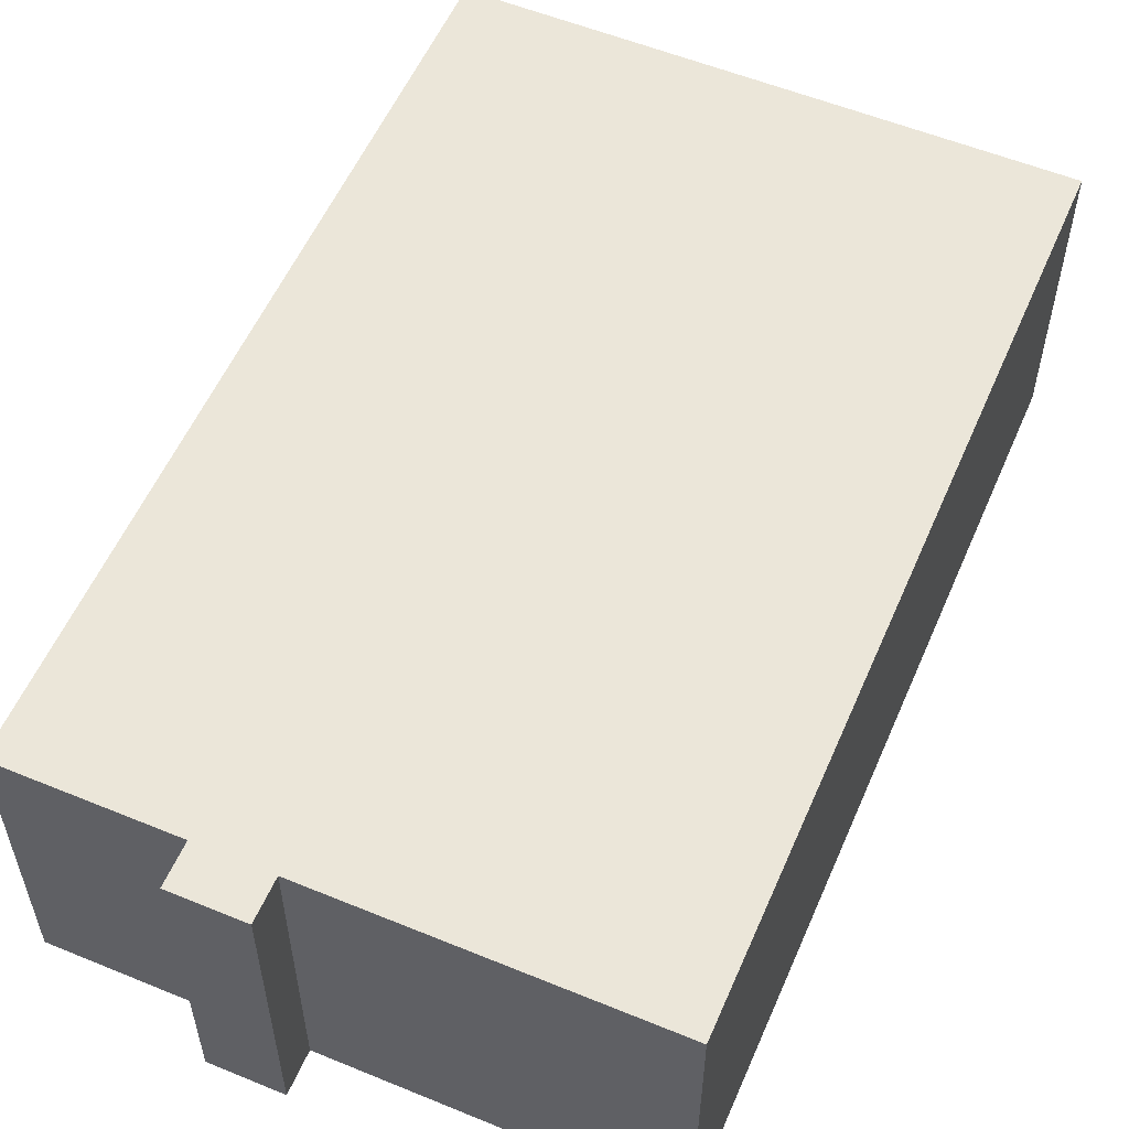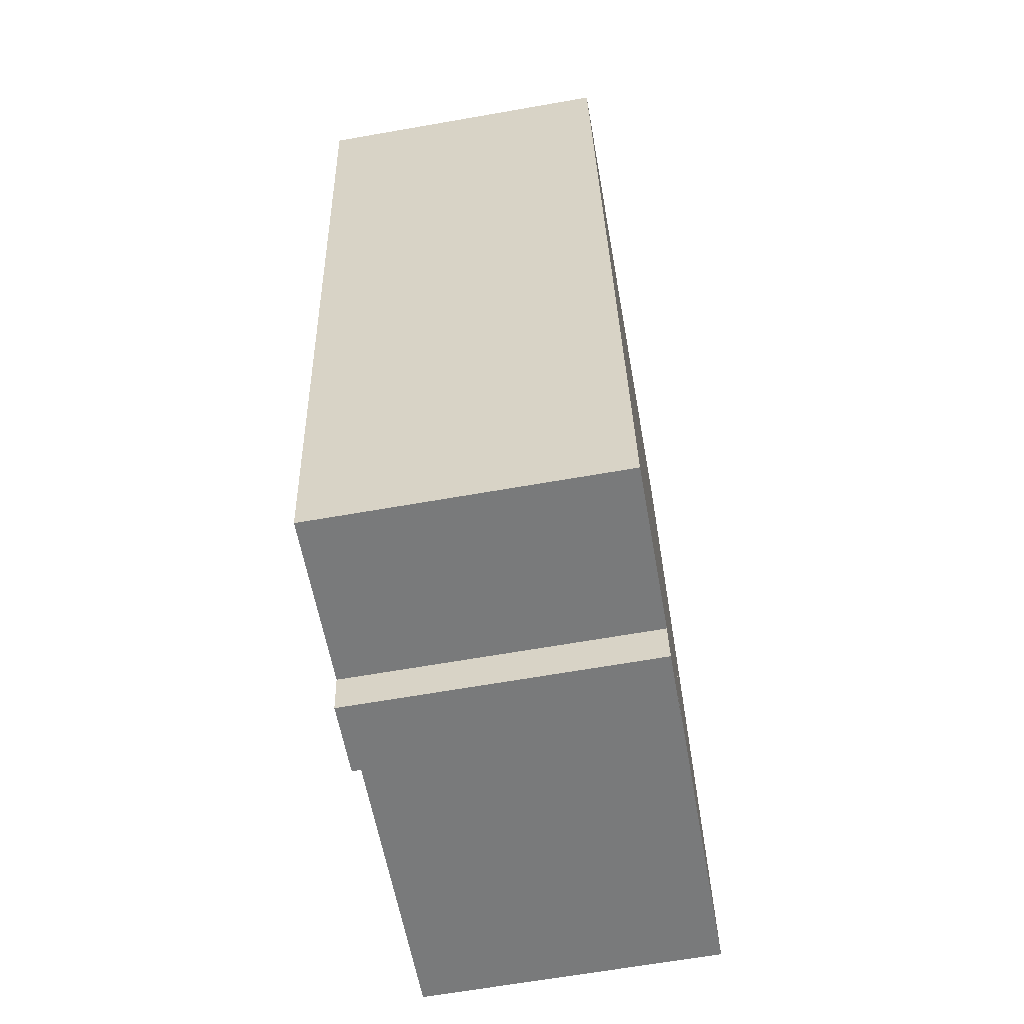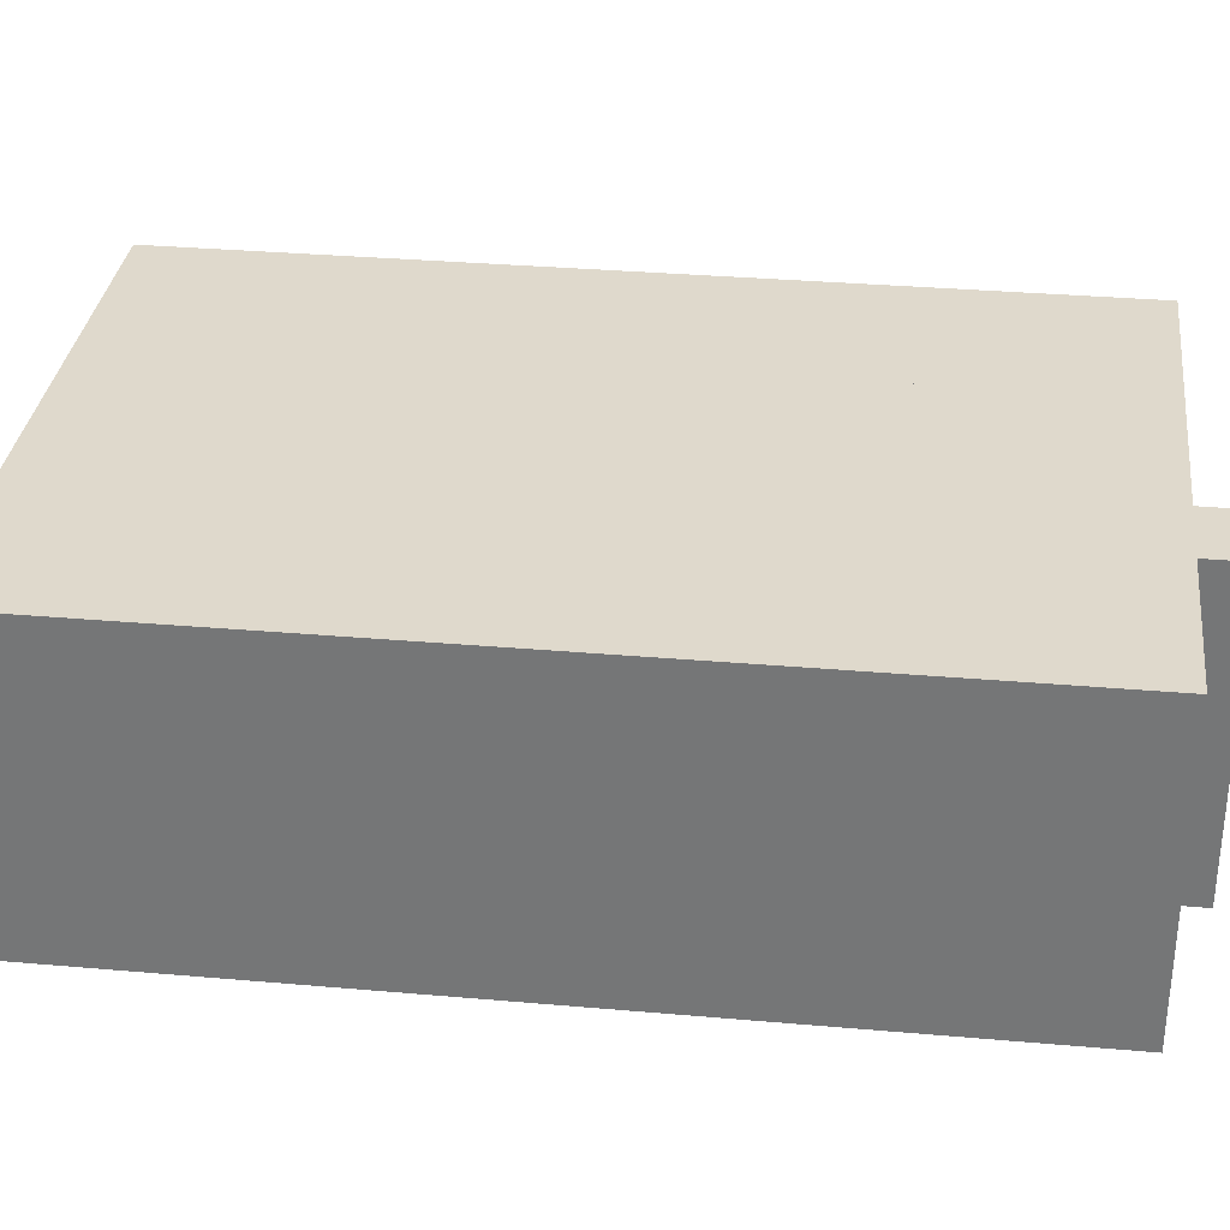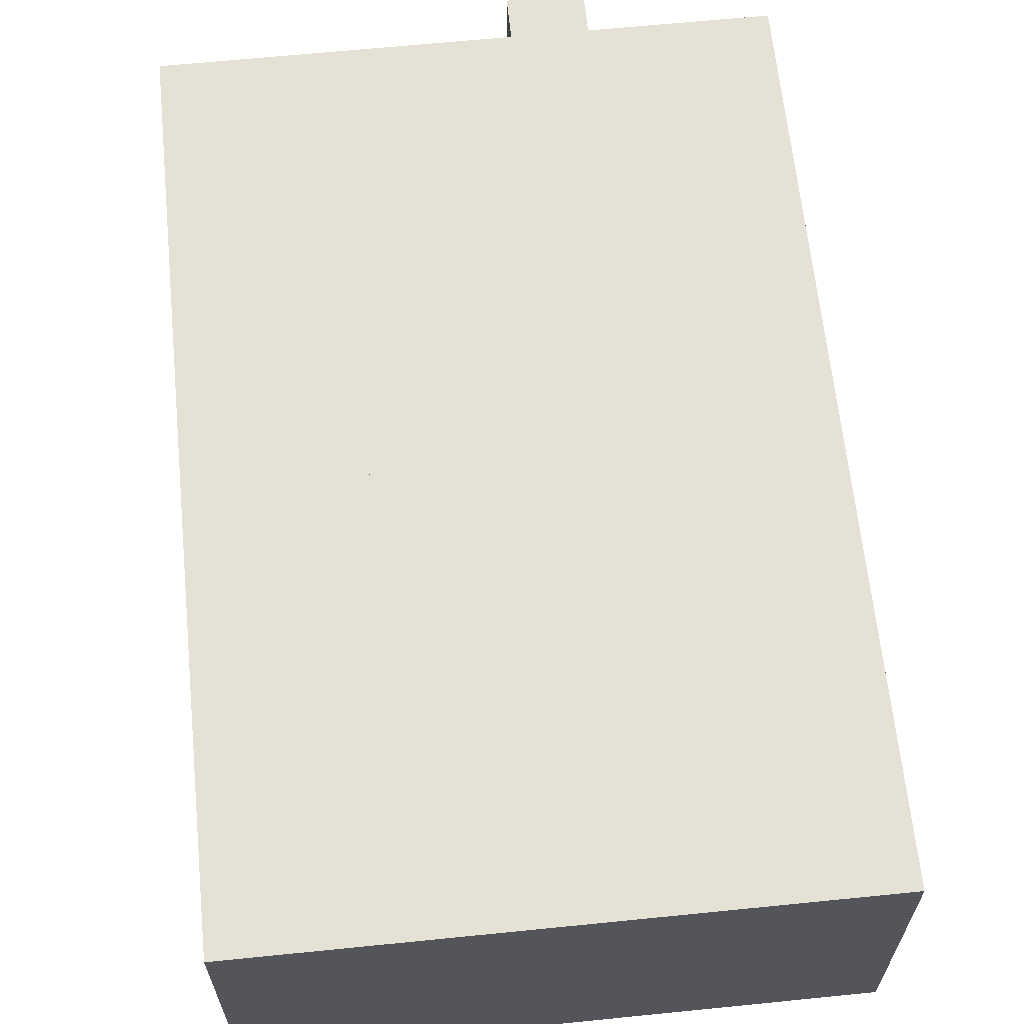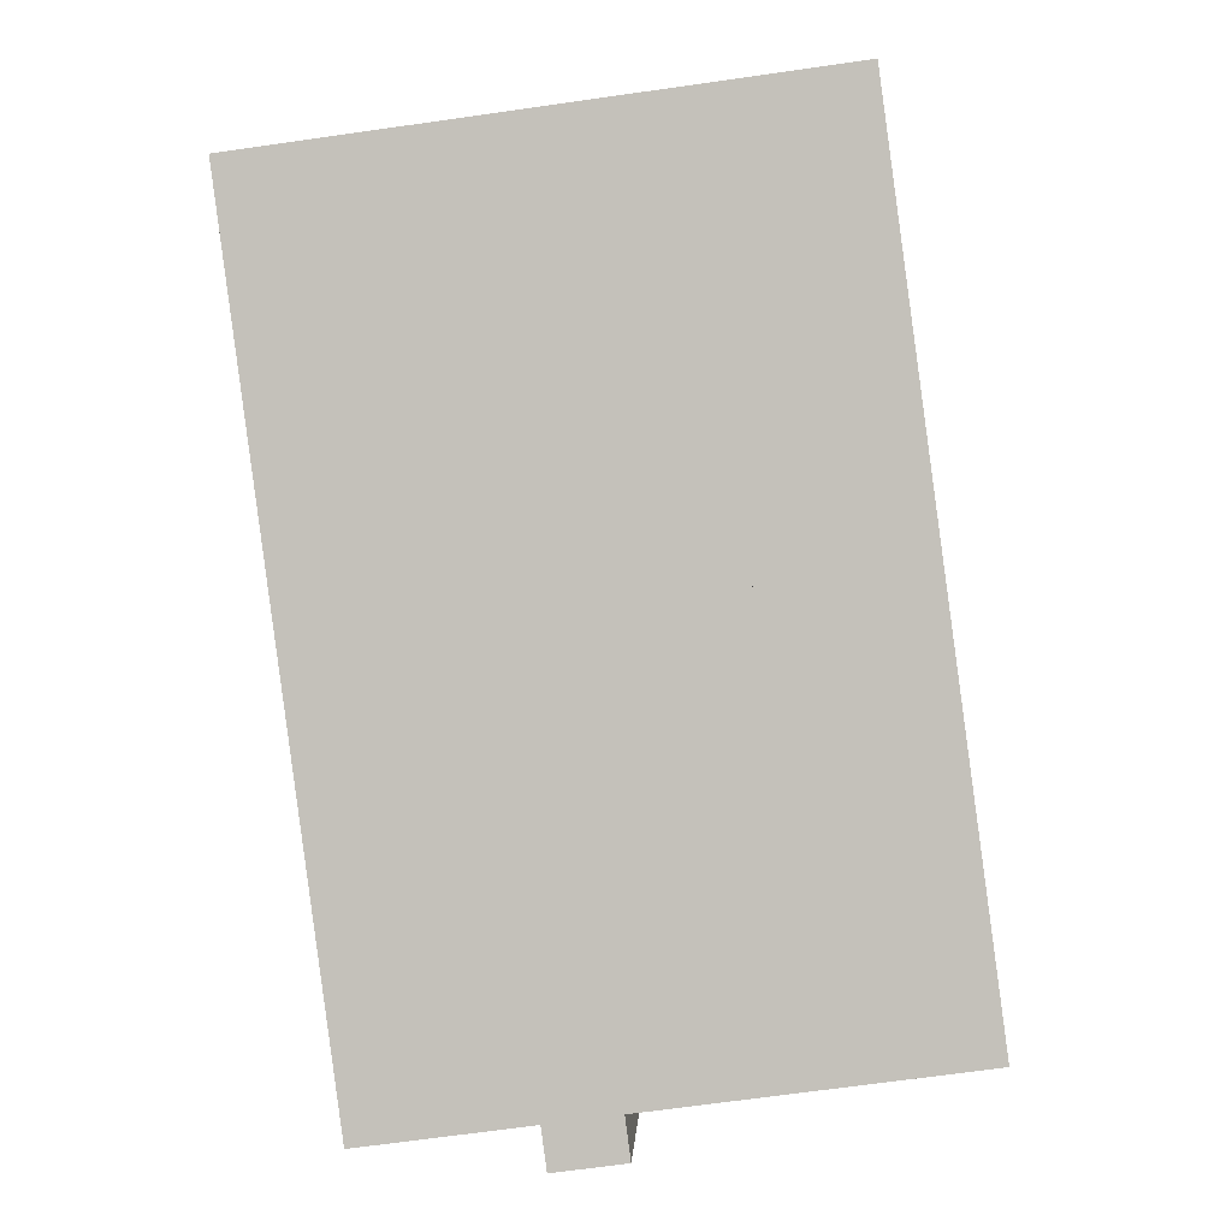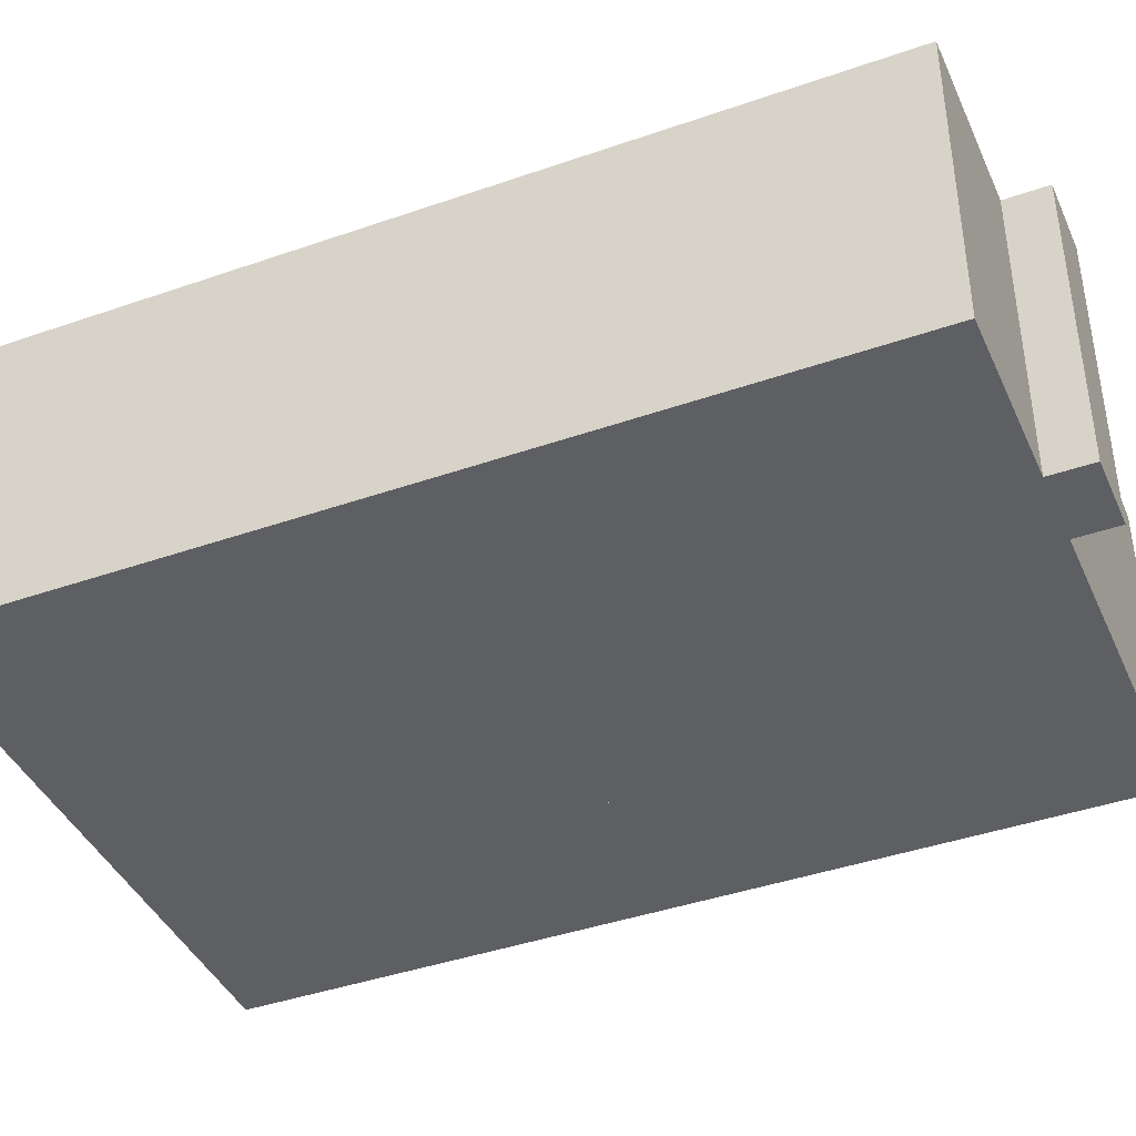
<metadata>
{"format":"obj","ext":"obj","renderer":"f3d","projection":"perspective","resolution":1024,"background":"white","views":[{"elev":56.1,"azim":-149.1,"up":"+Y"},{"elev":-65.4,"azim":100.0,"up":"+Z"},{"elev":32.3,"azim":104.6,"up":"+Y"},{"elev":64.1,"azim":1.8,"up":"+Y"},{"elev":1.5,"azim":-177.5,"up":"+Z"},{"elev":-41.5,"azim":120.5,"up":"+Y"}]}
</metadata>
<code>
v  19.4 -1.336e-15 21.82
v  9.147 -5.01e-16 8.182
v  17.87 -4.519e-16 7.38
v  10.72 -1.393e-15 22.75
v  18.65 -1.96 -4.508
v  15.49 -1.96 -2.07
v  15.23 -1.96 -4.051
v  1.189 -1.96 8.913
v  0 -1.96 -1.2e-16
v  3.145 -1.96 23.57
v  5.391 -1.96 40.41
v  32.32 -1.96 36.81
v  18.91 -1.96 -2.527
v  26.93 -1.96 -3.597
v  19.4 8.798 21.82
v  9.147 8.798 8.181
v  10.72 8.798 22.75
v  17.87 8.798 7.38
v  15.23 12.33 -4.051
v  18.91 12.33 -2.527
v  18.65 12.33 -4.508
v  32.32 12.33 36.81
v  26.93 12.33 -3.598
v  5.392 12.33 40.41
v  15.49 12.33 -2.071
v  3.145 12.33 23.57
v  1.189 12.33 8.912
v  0.0003043 12.33 -0.0004516
v  17.87 -1.96 7.38
v  9.147 12.33 8.181
v  9.147 -1.96 8.182
v  17.87 12.33 7.38
v  19.4 12.33 21.82
v  19.4 -1.96 21.82
v  10.72 12.33 22.75
v  10.72 -1.96 22.75
g defaultobject
f 1 2 3
f 2 1 4
f 5 6 7
f 6 8 9
f 8 6 10
f 10 6 11
f 11 6 12
f 12 6 13
f 13 6 5
f 12 13 14
f 15 16 17
f 16 15 18
f 19 20 21
f 20 22 23
f 22 20 24
f 24 20 25
f 25 20 19
f 24 25 26
f 26 25 27
f 27 25 28
f 1 17 4
f 17 1 15
f 3 15 1
f 15 3 18
f 16 3 2
f 3 16 18
f 17 2 4
f 2 17 16
f 29 30 31
f 30 29 32
f 33 29 34
f 29 33 32
f 35 34 36
f 34 35 33
f 31 35 36
f 35 31 30
f 19 5 7
f 5 19 21
f 25 7 6
f 7 25 19
f 28 6 9
f 6 28 25
f 27 9 8
f 9 27 28
f 26 8 10
f 8 26 27
f 24 10 11
f 10 24 26
f 12 24 11
f 24 12 22
f 14 22 12
f 22 14 23
f 20 14 13
f 14 20 23
f 5 20 13
f 20 5 21

</code>
